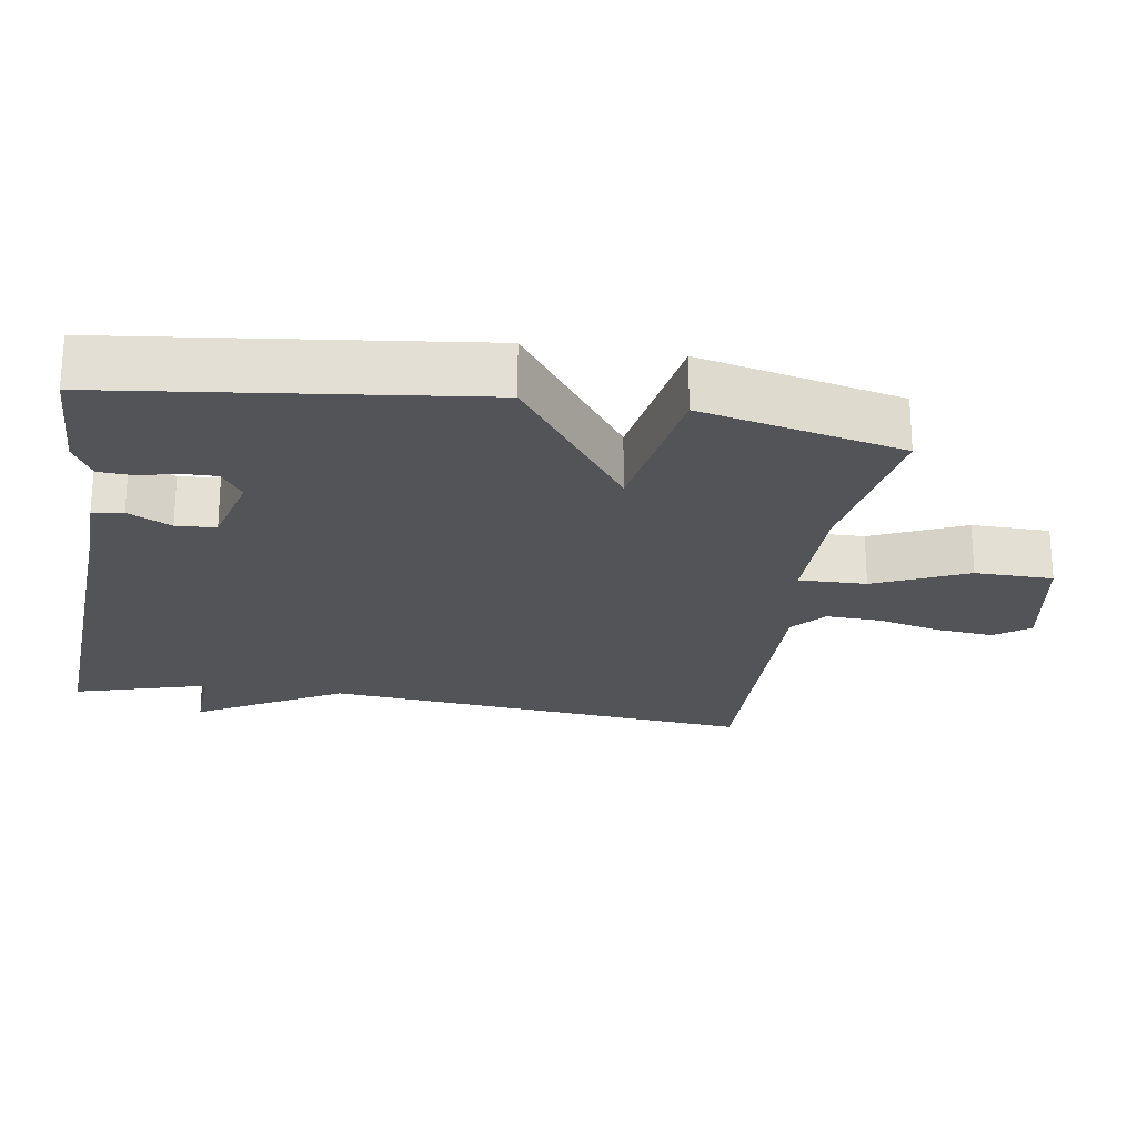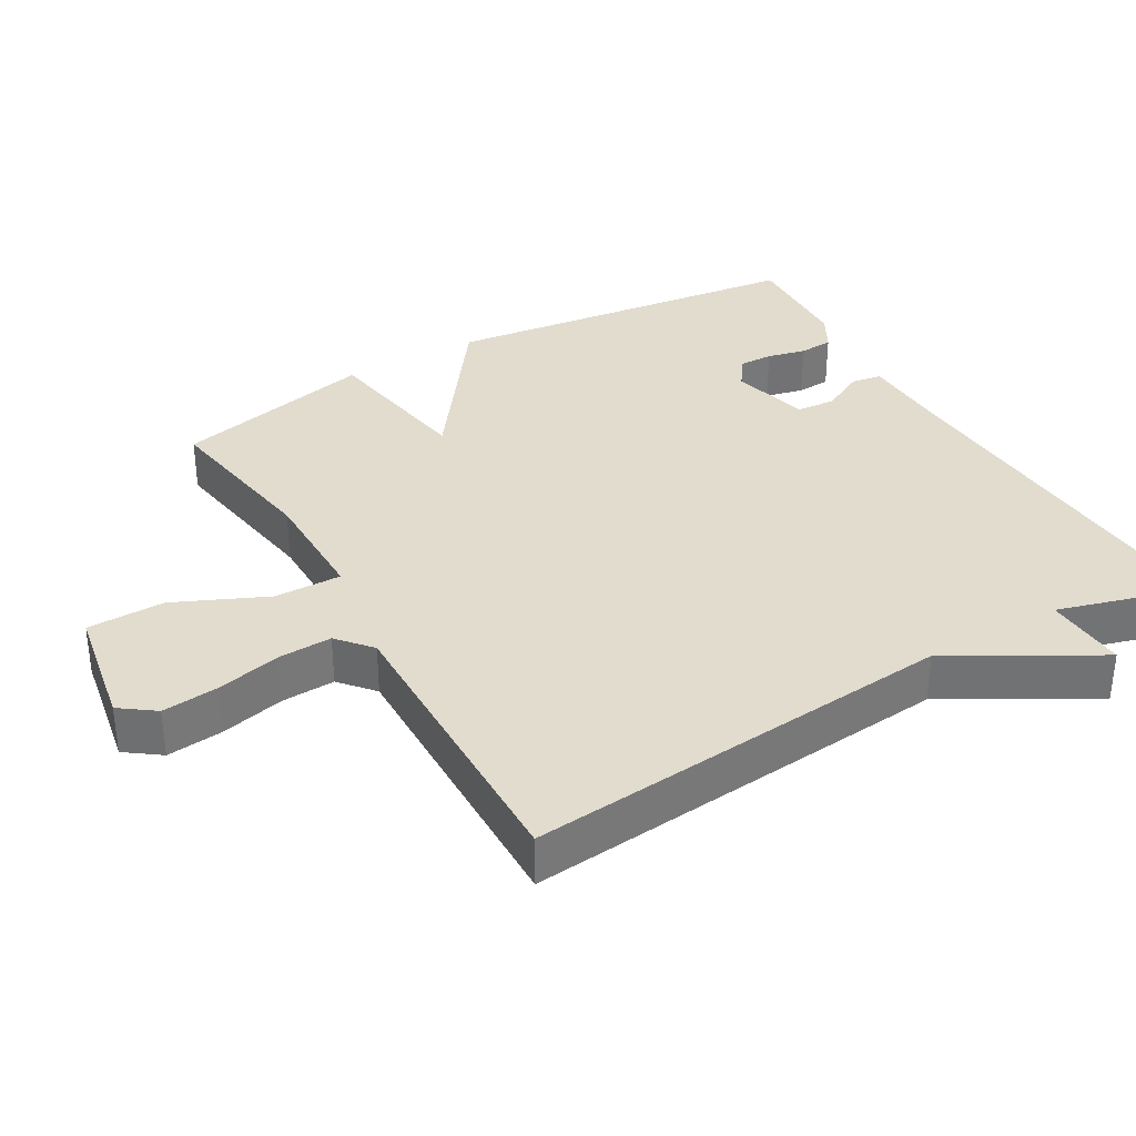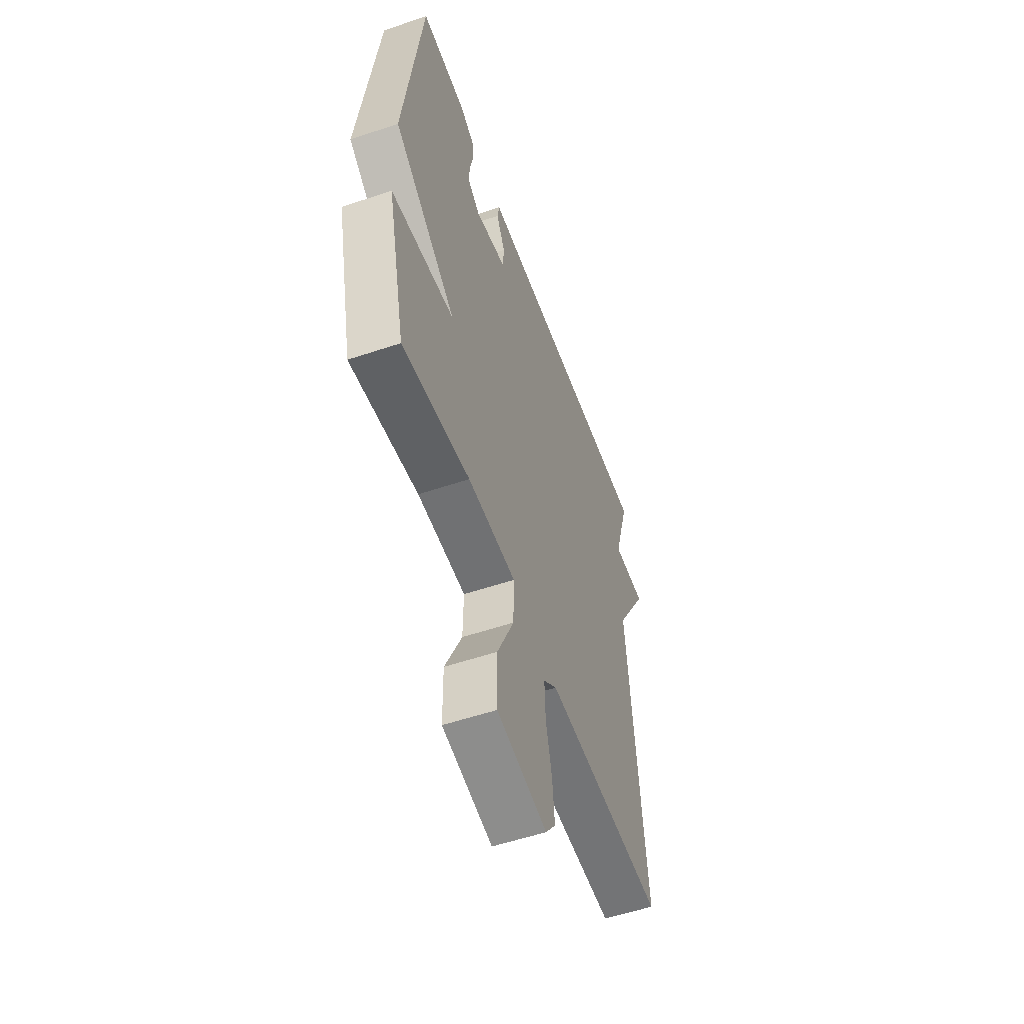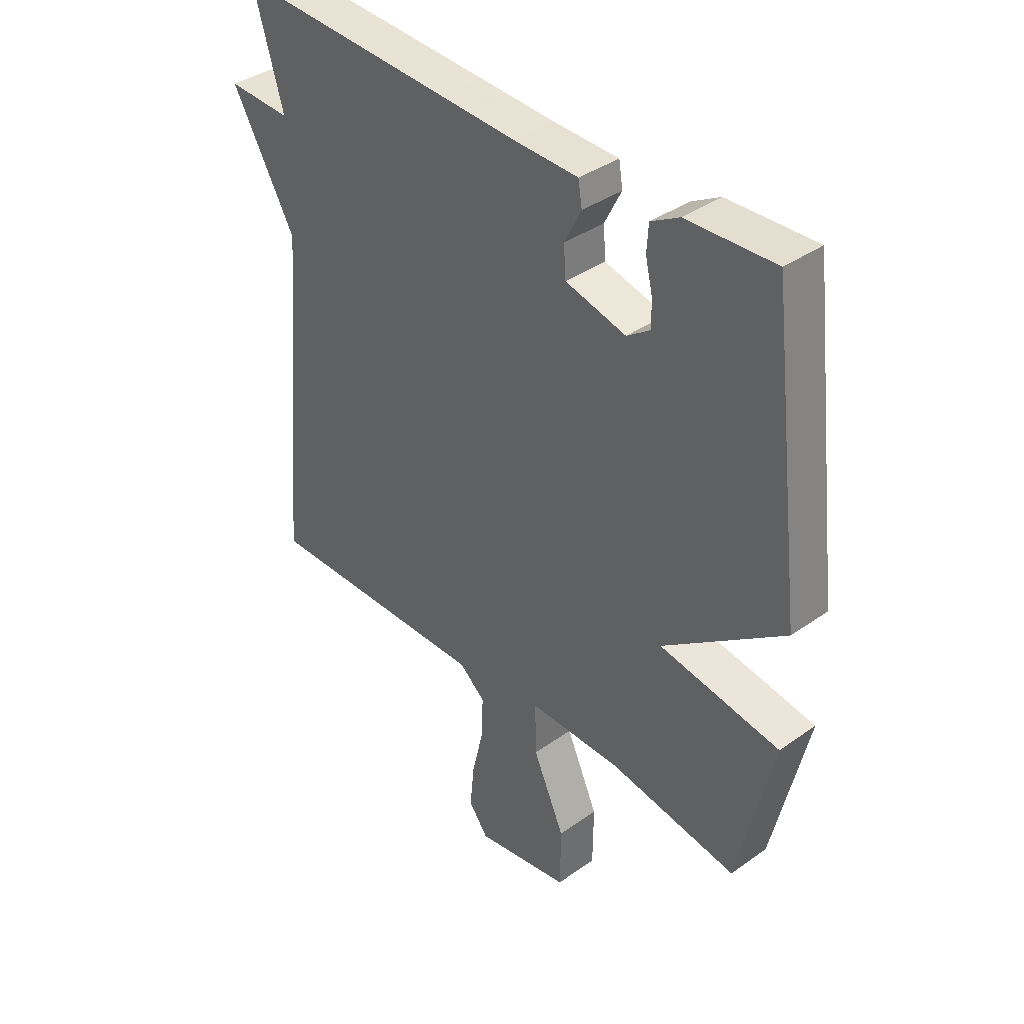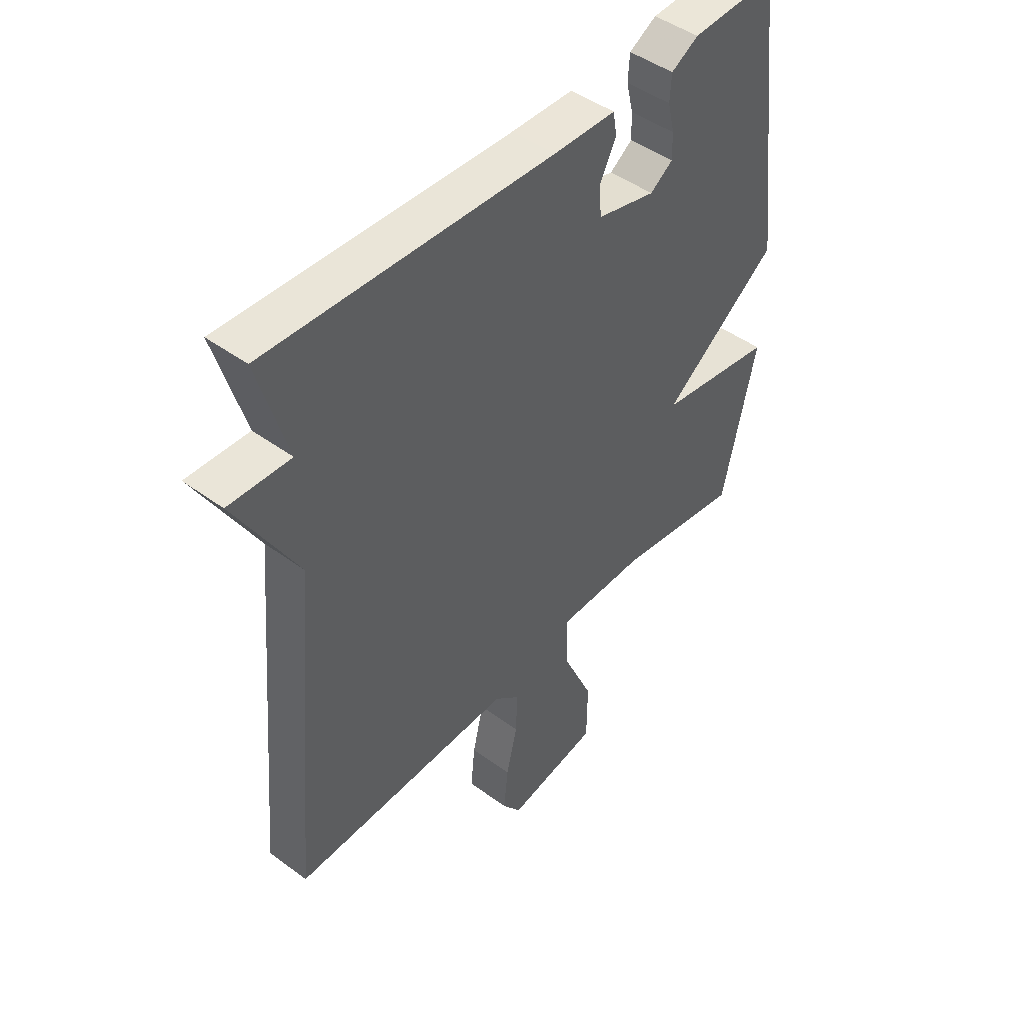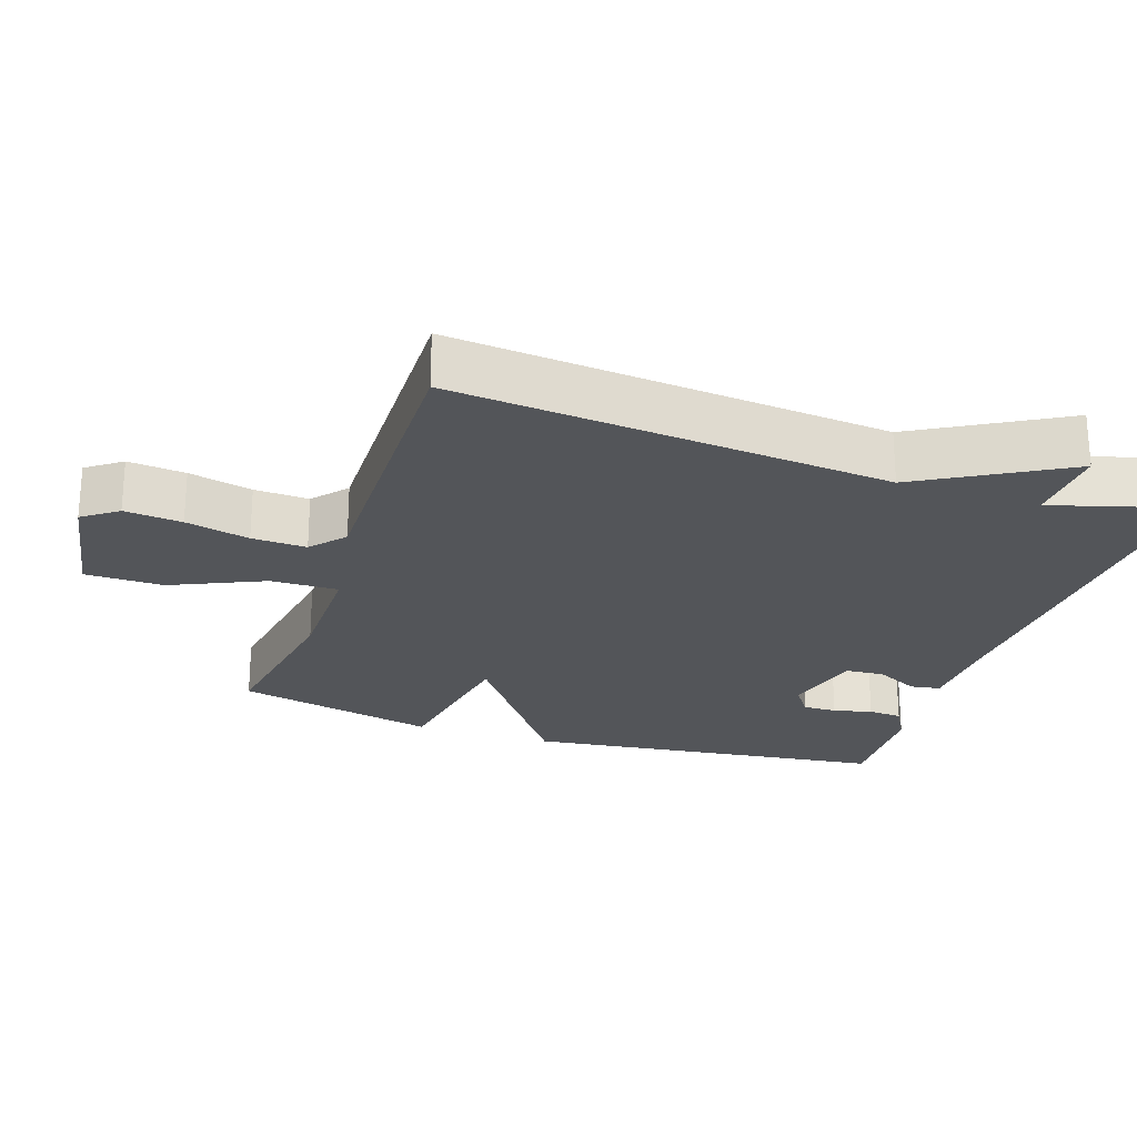
<metadata>
{"format":"obj","ext":"obj","renderer":"f3d","projection":"perspective","resolution":1024,"background":"white","views":[{"elev":-23.1,"azim":80.8,"up":"+Y"},{"elev":34.6,"azim":-120.1,"up":"+Y"},{"elev":-55.2,"azim":109.6,"up":"+Z"},{"elev":38.2,"azim":48.0,"up":"+Z"},{"elev":46.3,"azim":-50.0,"up":"+Z"},{"elev":-24.3,"azim":-108.6,"up":"+Y"}]}
</metadata>
<code>
v 0.5 0.07 0.5
v 0.564 0.07 -0.015
v 0.341 0.07 -0.179
v 0.564 0.07 -0.215
v 0.5 0.07 -0.5
v 0.262 0.07 -0.462
v 0.092 0.07 -0.462
v 0.094 0.07 -0.557
v 0.153 0.07 -0.688
v 0.152 0.07 -0.798
v -0.024 0.07 -0.83
v -0.06 0.07 -0.781
v -0.052 0.07 -0.7
v -0.031 0.07 -0.61
v -0.028 0.07 -0.533
v -0.076 0.07 -0.492
v -0.5 0.07 -0.5
v -0.445 0.07 0.111
v -0.562 0.07 0.316
v -0.445 0.07 0.311
v -0.5 0.07 0.5
v 0.043 0.07 0.474
v 0.162 0.07 0.471
v 0.169 0.07 0.428
v 0.138 0.07 0.367
v 0.142 0.07 0.311
v 0.254 0.07 0.283
v 0.297 0.07 0.313
v 0.296 0.07 0.361
v 0.283 0.07 0.416
v 0.286 0.07 0.464
v 0.338 0.07 0.493
v 0.5 0 0.5
v 0.564 0 -0.015
v 0.341 0 -0.179
v 0.564 0 -0.215
v 0.5 0 -0.5
v 0.262 0 -0.462
v 0.092 0 -0.462
v 0.094 0 -0.557
v 0.153 0 -0.688
v 0.152 0 -0.798
v -0.024 0 -0.83
v -0.06 0 -0.781
v -0.052 0 -0.7
v -0.031 0 -0.61
v -0.028 0 -0.533
v -0.076 0 -0.492
v -0.5 0 -0.5
v -0.445 0 0.111
v -0.562 0 0.316
v -0.445 0 0.311
v -0.5 0 0.5
v 0.043 0 0.474
v 0.162 0 0.471
v 0.169 0 0.428
v 0.138 0 0.367
v 0.142 0 0.311
v 0.254 0 0.283
v 0.297 0 0.313
v 0.296 0 0.361
v 0.283 0 0.416
v 0.286 0 0.464
v 0.338 0 0.493
f 32 1 2
f 31 32 2
f 30 31 2
f 29 30 2
f 28 29 2 3
f 27 28 3
f 26 27 3
f 22 23 24 25
f 22 25 26
f 21 22 26
f 20 21 26
f 18 19 20
f 18 20 26 3
f 16 17 18 3
f 12 13 14
f 11 12 14
f 10 11 14
f 9 10 14
f 8 9 14
f 7 8 14 15
f 3 4 5 6
f 3 6 7
f 3 7 15 16
f 34 33 64
f 34 64 63
f 34 63 62
f 34 62 61
f 35 34 61 60
f 35 60 59
f 35 59 58
f 57 56 55 54
f 58 57 54
f 58 54 53
f 58 53 52
f 52 51 50
f 35 58 52 50
f 35 50 49 48
f 46 45 44
f 46 44 43
f 46 43 42
f 46 42 41
f 46 41 40
f 47 46 40 39
f 38 37 36 35
f 39 38 35
f 48 47 39 35
f 1 33 34 2
f 2 34 35 3
f 3 35 36 4
f 4 36 37 5
f 5 37 38 6
f 6 38 39 7
f 7 39 40 8
f 8 40 41 9
f 9 41 42 10
f 10 42 43 11
f 11 43 44 12
f 12 44 45 13
f 13 45 46 14
f 14 46 47 15
f 15 47 48 16
f 16 48 49 17
f 17 49 50 18
f 18 50 51 19
f 19 51 52 20
f 20 52 53 21
f 21 53 54 22
f 22 54 55 23
f 23 55 56 24
f 24 56 57 25
f 25 57 58 26
f 26 58 59 27
f 27 59 60 28
f 28 60 61 29
f 29 61 62 30
f 30 62 63 31
f 31 63 64 32
f 32 64 33 1

</code>
